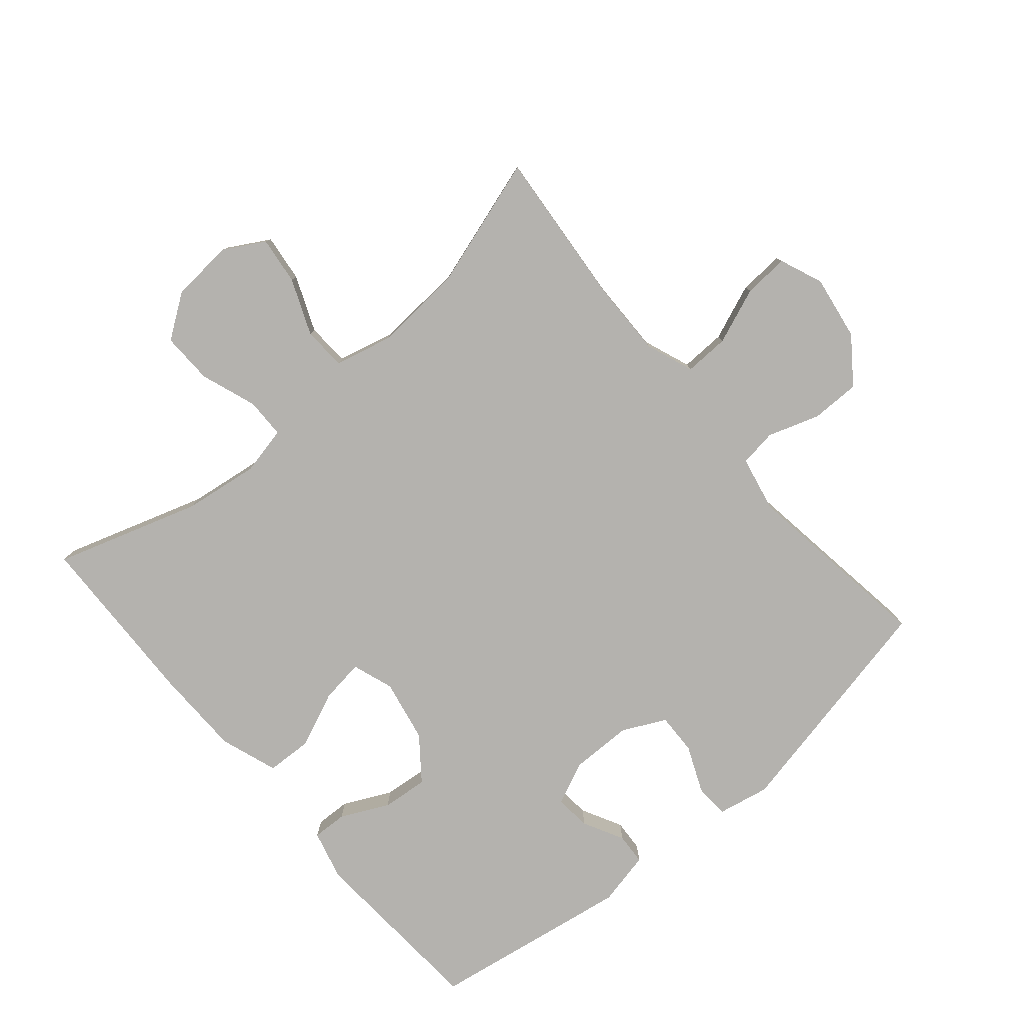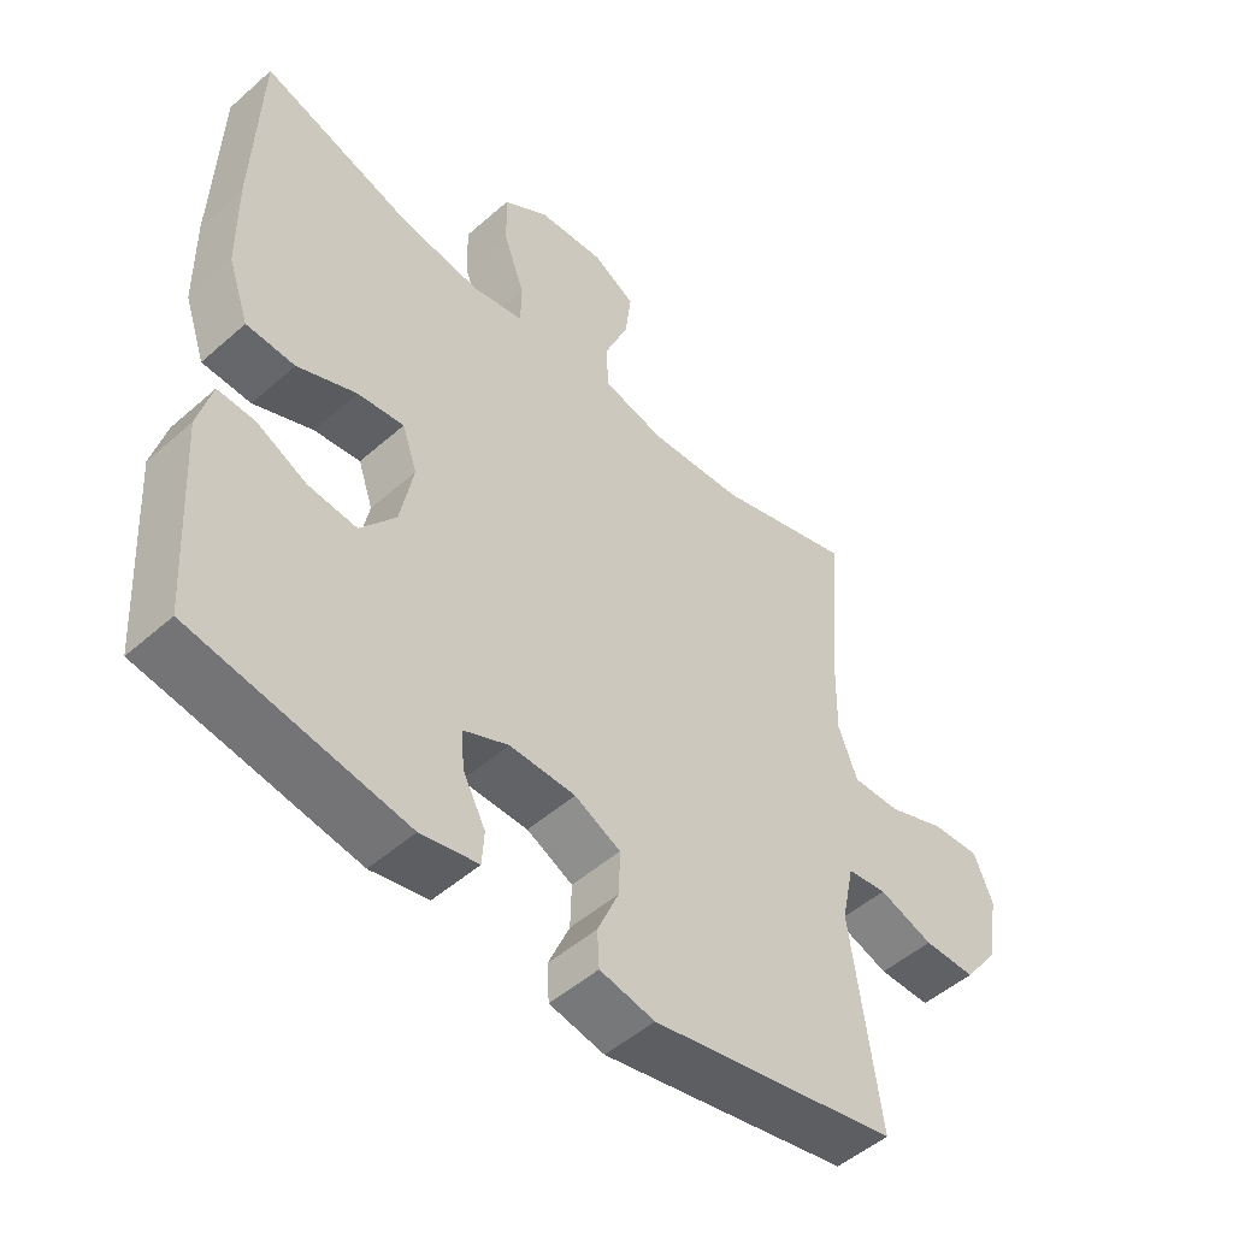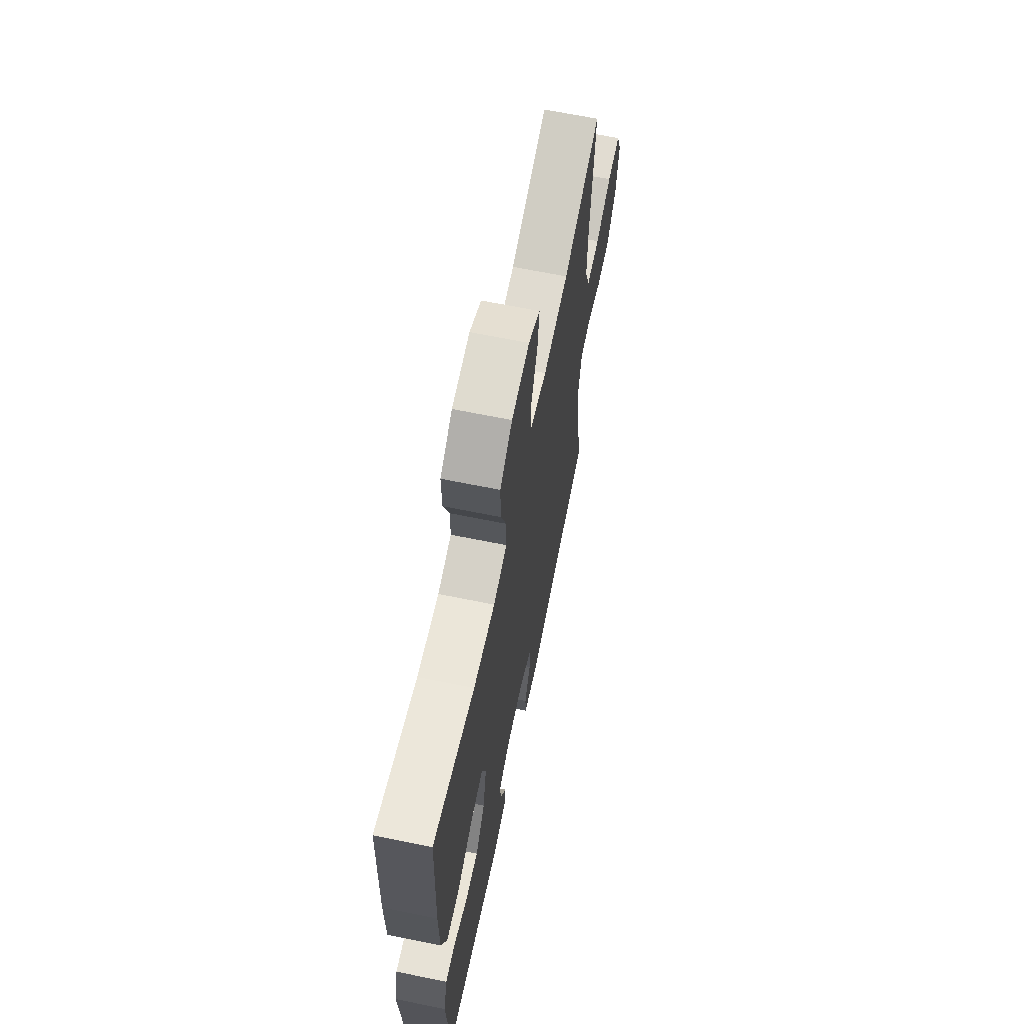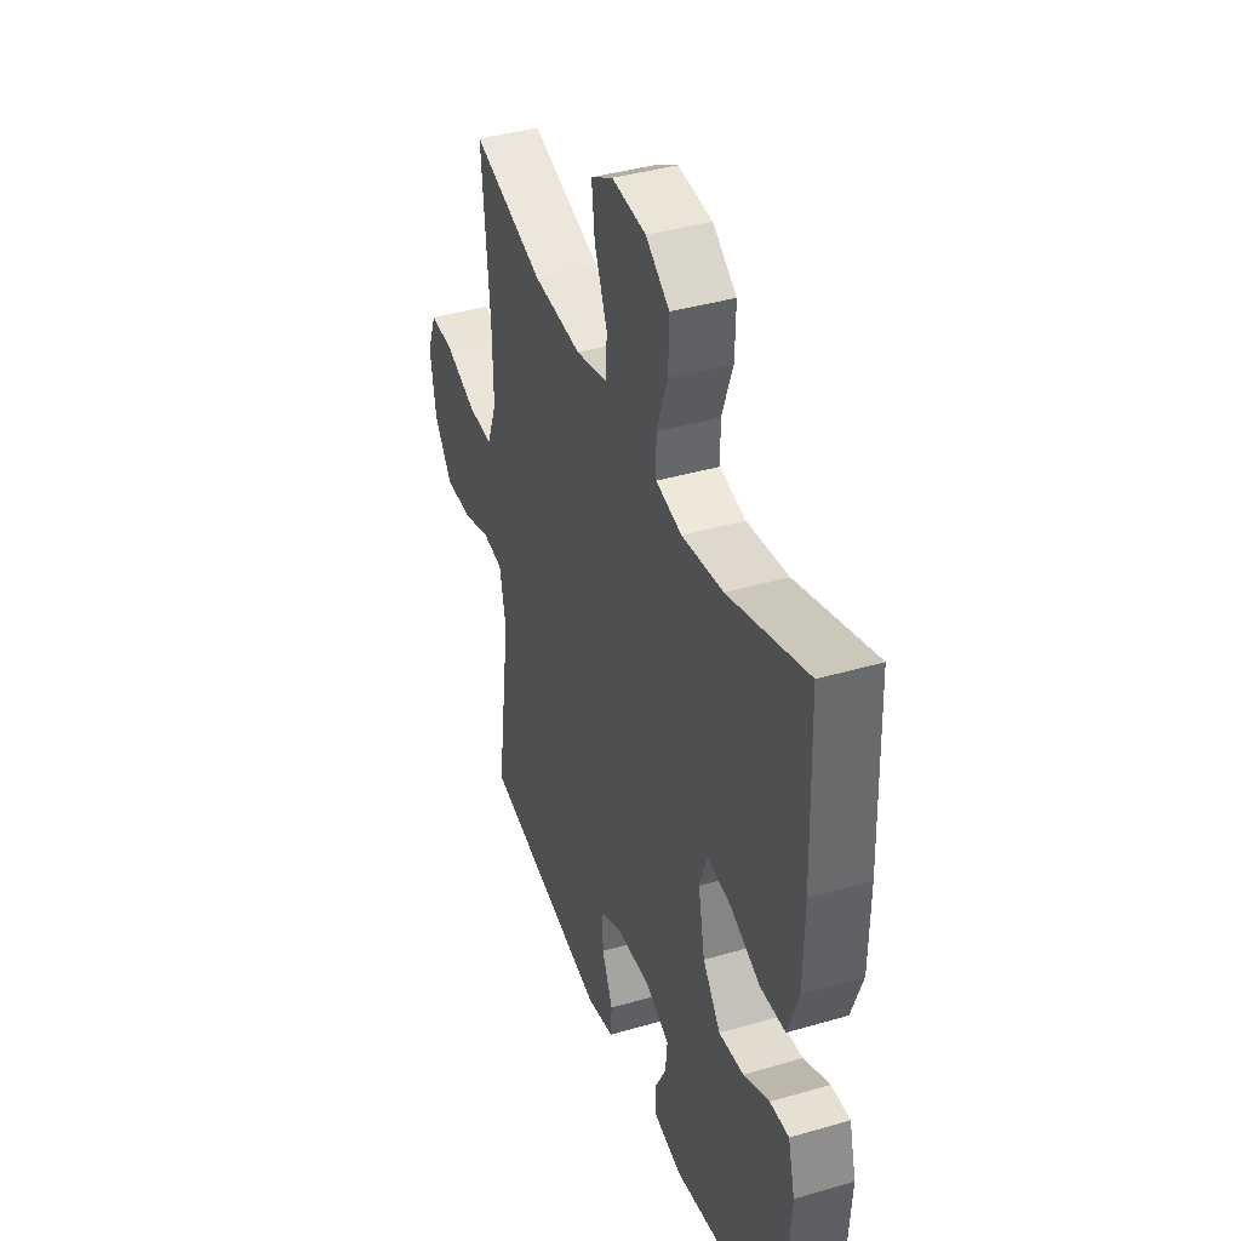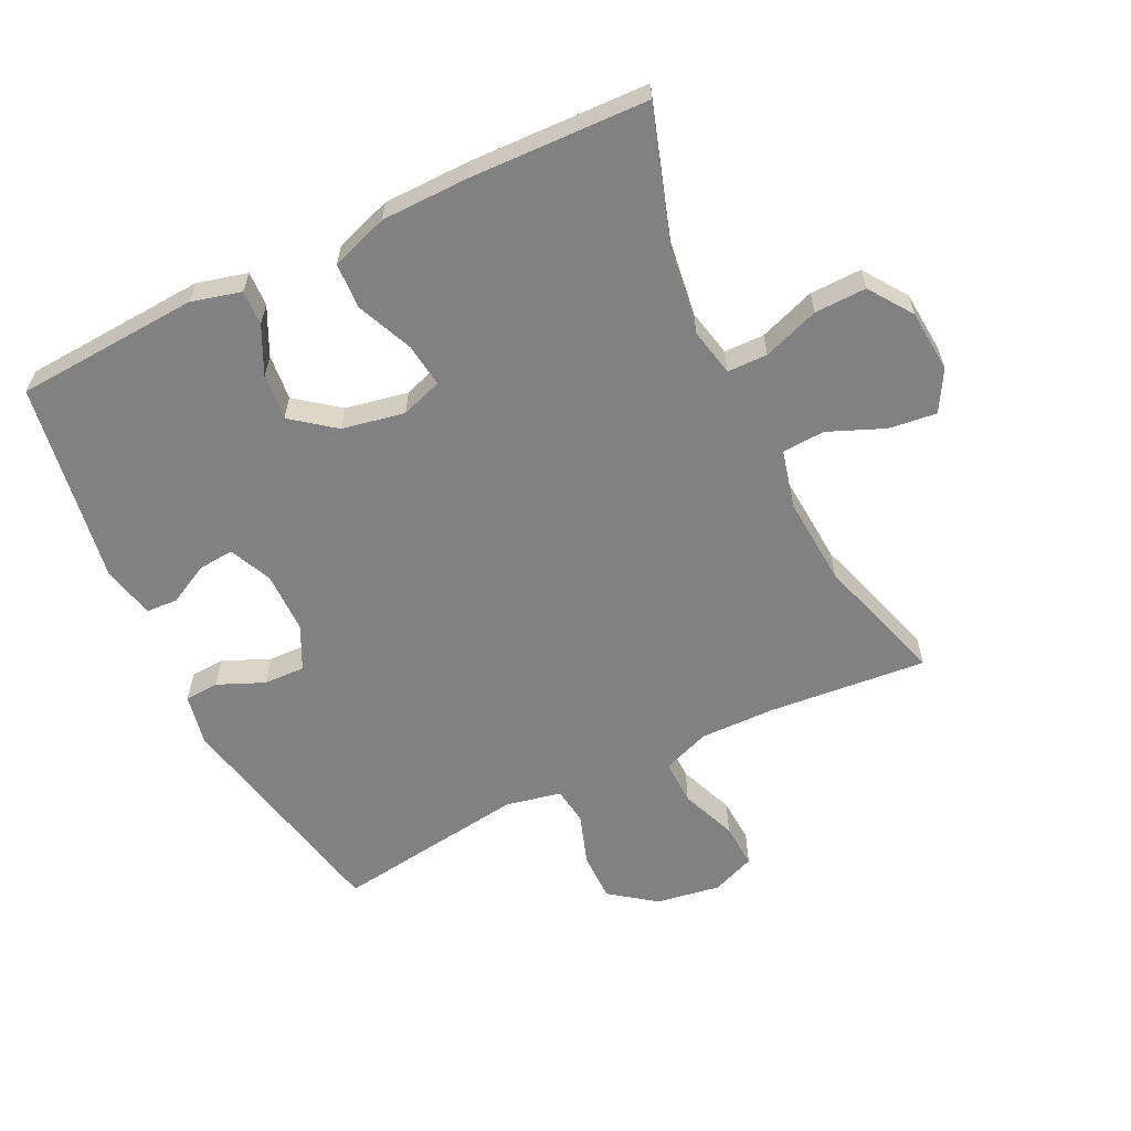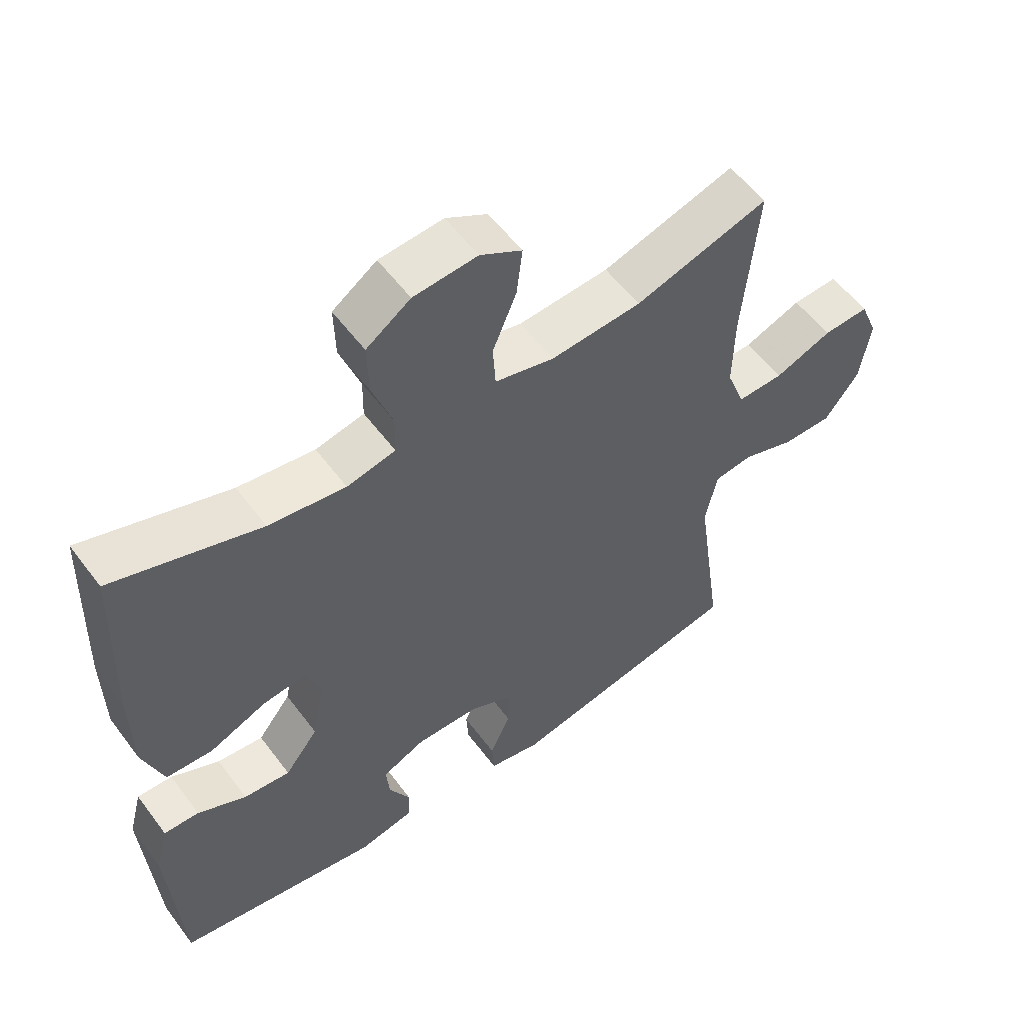
<metadata>
{"format":"obj","ext":"obj","renderer":"f3d","projection":"perspective","resolution":1024,"background":"white","views":[{"elev":-79.7,"azim":40.5,"up":"+Y"},{"elev":-50.4,"azim":-46.1,"up":"+Z"},{"elev":65.6,"azim":-78.4,"up":"+Z"},{"elev":40.1,"azim":-109.8,"up":"+Z"},{"elev":-60.5,"azim":-64.1,"up":"+Y"},{"elev":56.1,"azim":-36.2,"up":"+Z"}]}
</metadata>
<code>
v -0.5 0.07 0.5
v -0.276 0.07 0.428
v -0.159 0.07 0.412
v -0.085 0.07 0.428
v -0.084 0.07 0.49
v -0.115 0.07 0.577
v -0.117 0.07 0.657
v -0.05 0.07 0.704
v 0.047 0.07 0.712
v 0.11 0.07 0.676
v 0.101 0.07 0.602
v 0.065 0.07 0.515
v 0.069 0.07 0.449
v 0.159 0.07 0.427
v 0.297 0.07 0.437
v 0.5 0.07 0.5
v 0.478 0.07 0.255
v 0.476 0.07 0.138
v 0.504 0.07 0.064
v 0.574 0.07 0.066
v 0.661 0.07 0.1
v 0.731 0.07 0.104
v 0.758 0.07 0.037
v 0.742 0.07 -0.063
v 0.69 0.07 -0.133
v 0.614 0.07 -0.133
v 0.534 0.07 -0.106
v 0.476 0.07 -0.114
v 0.458 0.07 -0.2
v 0.5 0.07 -0.5
v 0.139 0.07 -0.575
v 0.059 0.07 -0.559
v 0.056 0.07 -0.506
v 0.087 0.07 -0.434
v 0.089 0.07 -0.37
v 0.022 0.07 -0.337
v -0.074 0.07 -0.336
v -0.14 0.07 -0.366
v -0.135 0.07 -0.421
v -0.102 0.07 -0.484
v -0.105 0.07 -0.533
v -0.189 0.07 -0.551
v -0.5 0.07 -0.5
v -0.518 0.07 -0.216
v -0.498 0.07 -0.139
v -0.444 0.07 -0.141
v -0.37 0.07 -0.177
v -0.299 0.07 -0.184
v -0.248 0.07 -0.118
v -0.229 0.07 -0.021
v -0.251 0.07 0.043
v -0.319 0.07 0.034
v -0.405 0.07 -0.003
v -0.476 0.07 0
v -0.507 0.07 0.089
v -0.509 0.07 0.226
v -0.5 0 0.5
v -0.276 0 0.428
v -0.159 0 0.412
v -0.085 0 0.428
v -0.084 0 0.49
v -0.115 0 0.577
v -0.117 0 0.657
v -0.05 0 0.704
v 0.047 0 0.712
v 0.11 0 0.676
v 0.101 0 0.602
v 0.065 0 0.515
v 0.069 0 0.449
v 0.159 0 0.427
v 0.297 0 0.437
v 0.5 0 0.5
v 0.478 0 0.255
v 0.476 0 0.138
v 0.504 0 0.064
v 0.574 0 0.066
v 0.661 0 0.1
v 0.731 0 0.104
v 0.758 0 0.037
v 0.742 0 -0.063
v 0.69 0 -0.133
v 0.614 0 -0.133
v 0.534 0 -0.106
v 0.476 0 -0.114
v 0.458 0 -0.2
v 0.5 0 -0.5
v 0.139 0 -0.575
v 0.059 0 -0.559
v 0.056 0 -0.506
v 0.087 0 -0.434
v 0.089 0 -0.37
v 0.022 0 -0.337
v -0.074 0 -0.336
v -0.14 0 -0.366
v -0.135 0 -0.421
v -0.102 0 -0.484
v -0.105 0 -0.533
v -0.189 0 -0.551
v -0.5 0 -0.5
v -0.518 0 -0.216
v -0.498 0 -0.139
v -0.444 0 -0.141
v -0.37 0 -0.177
v -0.299 0 -0.184
v -0.248 0 -0.118
v -0.229 0 -0.021
v -0.251 0 0.043
v -0.319 0 0.034
v -0.405 0 -0.003
v -0.476 0 0
v -0.507 0 0.089
v -0.509 0 0.226
f 55 56 1 2
f 52 53 54 55
f 51 52 55 2
f 50 51 2 3
f 44 45 46 47
f 44 47 48
f 43 44 48
f 42 43 48 49
f 39 40 41 42
f 38 39 42 49
f 31 32 33 34
f 29 30 31 34
f 28 29 34 35
f 24 25 26 27
f 24 27 28
f 23 24 28
f 20 21 22 23
f 19 20 23 28
f 18 19 28 35
f 15 16 17
f 14 15 17 18
f 13 14 18 35
f 9 10 11 12
f 5 6 7 8
f 4 5 8 9
f 50 3 4
f 37 38 49 50
f 36 37 50 4
f 12 13 35 36
f 4 9 12 36
f 58 57 112 111
f 111 110 109 108
f 58 111 108 107
f 59 58 107 106
f 103 102 101 100
f 104 103 100
f 104 100 99
f 105 104 99 98
f 98 97 96 95
f 105 98 95 94
f 90 89 88 87
f 90 87 86 85
f 91 90 85 84
f 83 82 81 80
f 84 83 80
f 84 80 79
f 79 78 77 76
f 84 79 76 75
f 91 84 75 74
f 73 72 71
f 74 73 71 70
f 91 74 70 69
f 68 67 66 65
f 64 63 62 61
f 65 64 61 60
f 60 59 106
f 106 105 94 93
f 60 106 93 92
f 92 91 69 68
f 92 68 65 60
f 1 57 58 2
f 2 58 59 3
f 3 59 60 4
f 4 60 61 5
f 5 61 62 6
f 6 62 63 7
f 7 63 64 8
f 8 64 65 9
f 9 65 66 10
f 10 66 67 11
f 11 67 68 12
f 12 68 69 13
f 13 69 70 14
f 14 70 71 15
f 15 71 72 16
f 16 72 73 17
f 17 73 74 18
f 18 74 75 19
f 19 75 76 20
f 20 76 77 21
f 21 77 78 22
f 22 78 79 23
f 23 79 80 24
f 24 80 81 25
f 25 81 82 26
f 26 82 83 27
f 27 83 84 28
f 28 84 85 29
f 29 85 86 30
f 30 86 87 31
f 31 87 88 32
f 32 88 89 33
f 33 89 90 34
f 34 90 91 35
f 35 91 92 36
f 36 92 93 37
f 37 93 94 38
f 38 94 95 39
f 39 95 96 40
f 40 96 97 41
f 41 97 98 42
f 42 98 99 43
f 43 99 100 44
f 44 100 101 45
f 45 101 102 46
f 46 102 103 47
f 47 103 104 48
f 48 104 105 49
f 49 105 106 50
f 50 106 107 51
f 51 107 108 52
f 52 108 109 53
f 53 109 110 54
f 54 110 111 55
f 55 111 112 56
f 56 112 57 1

</code>
